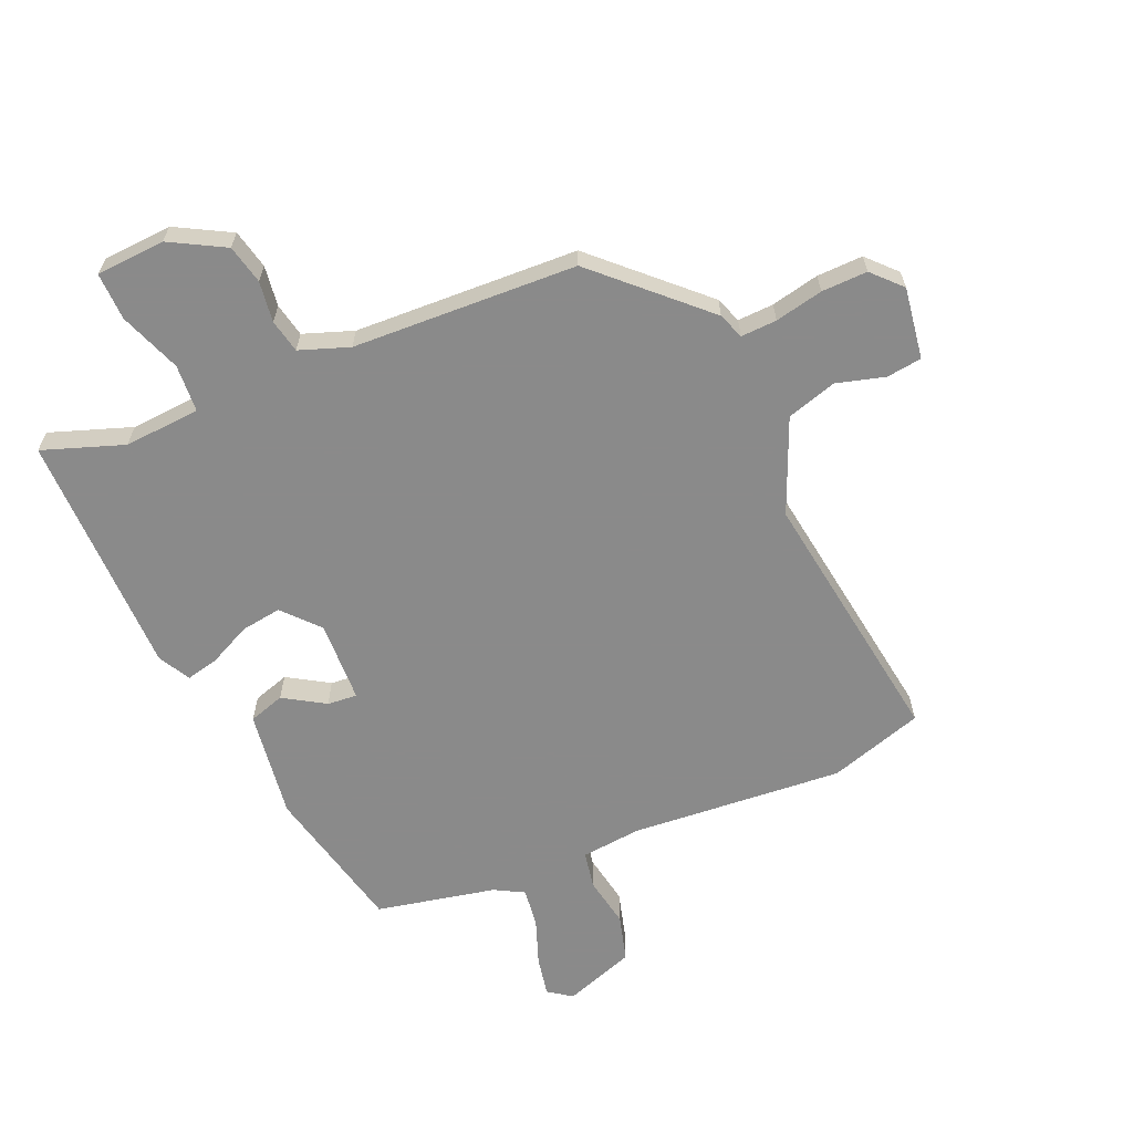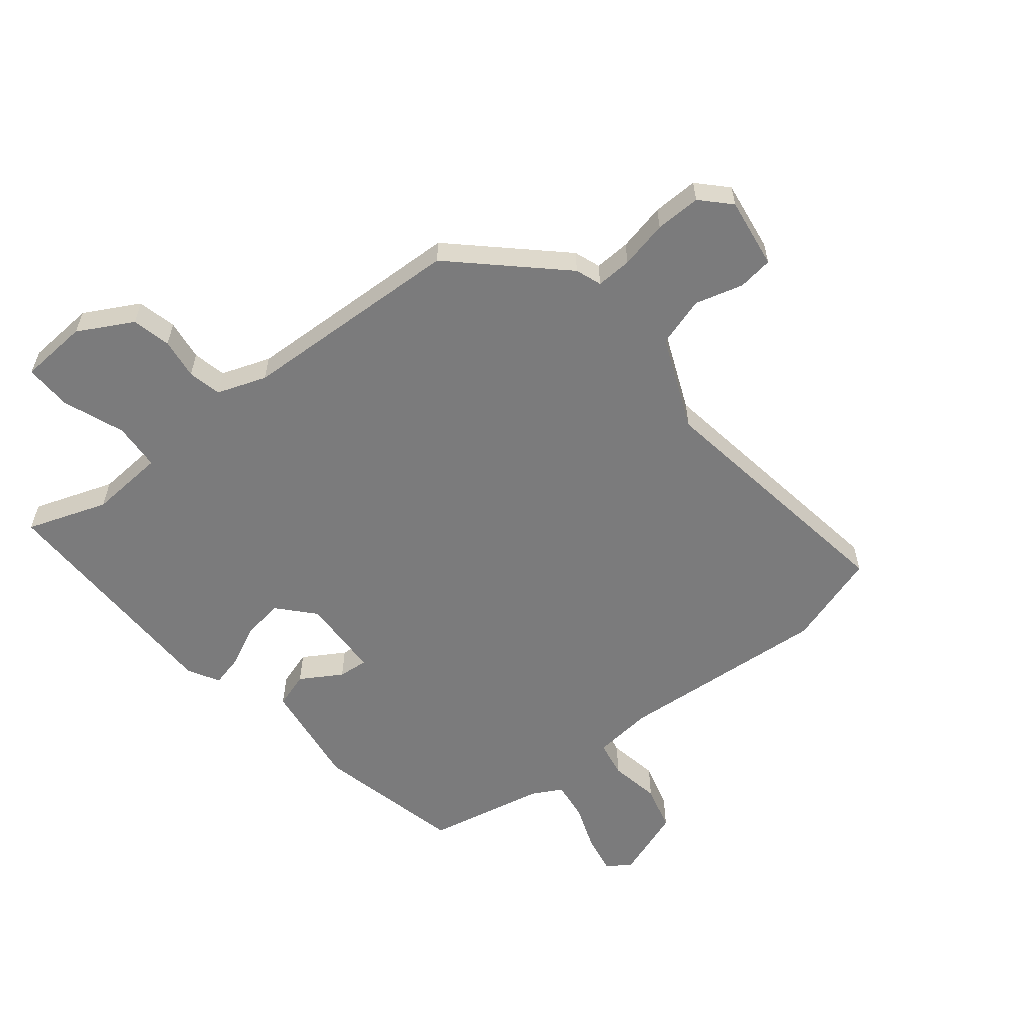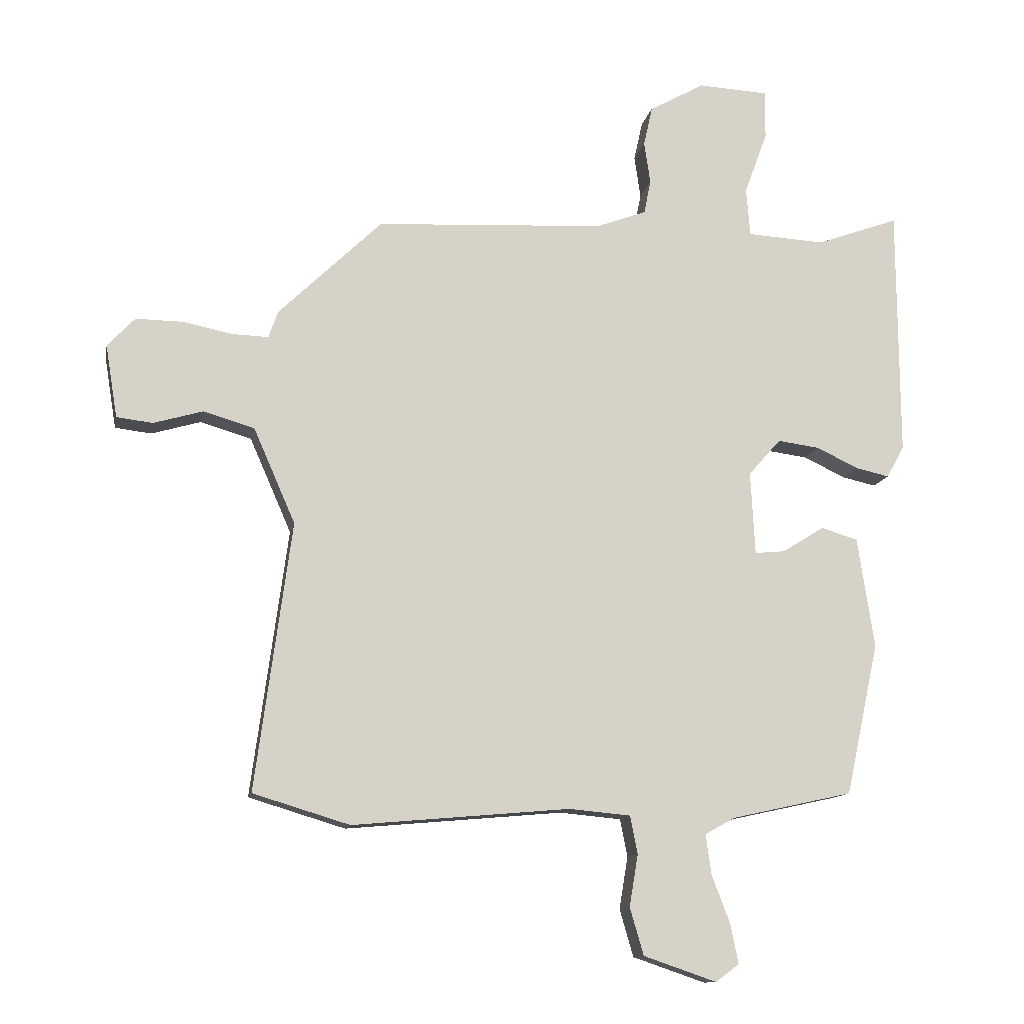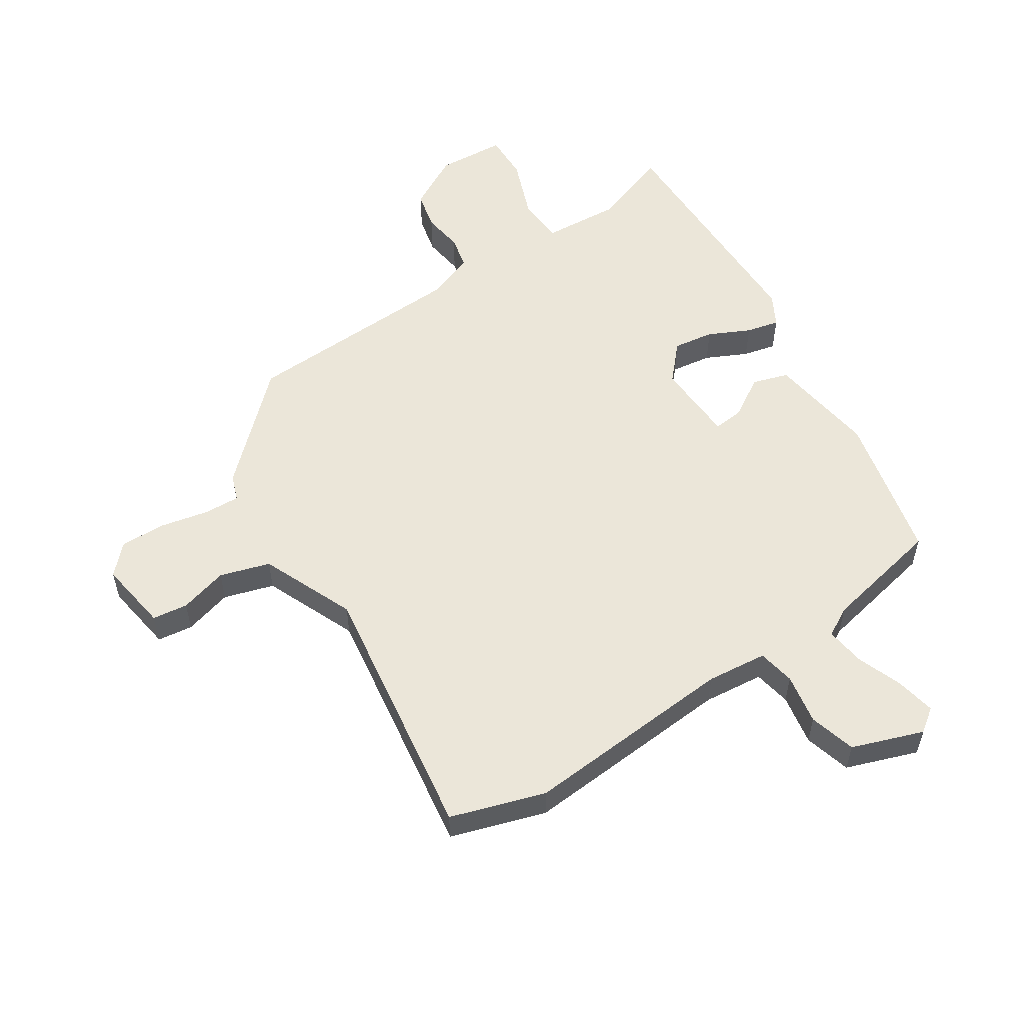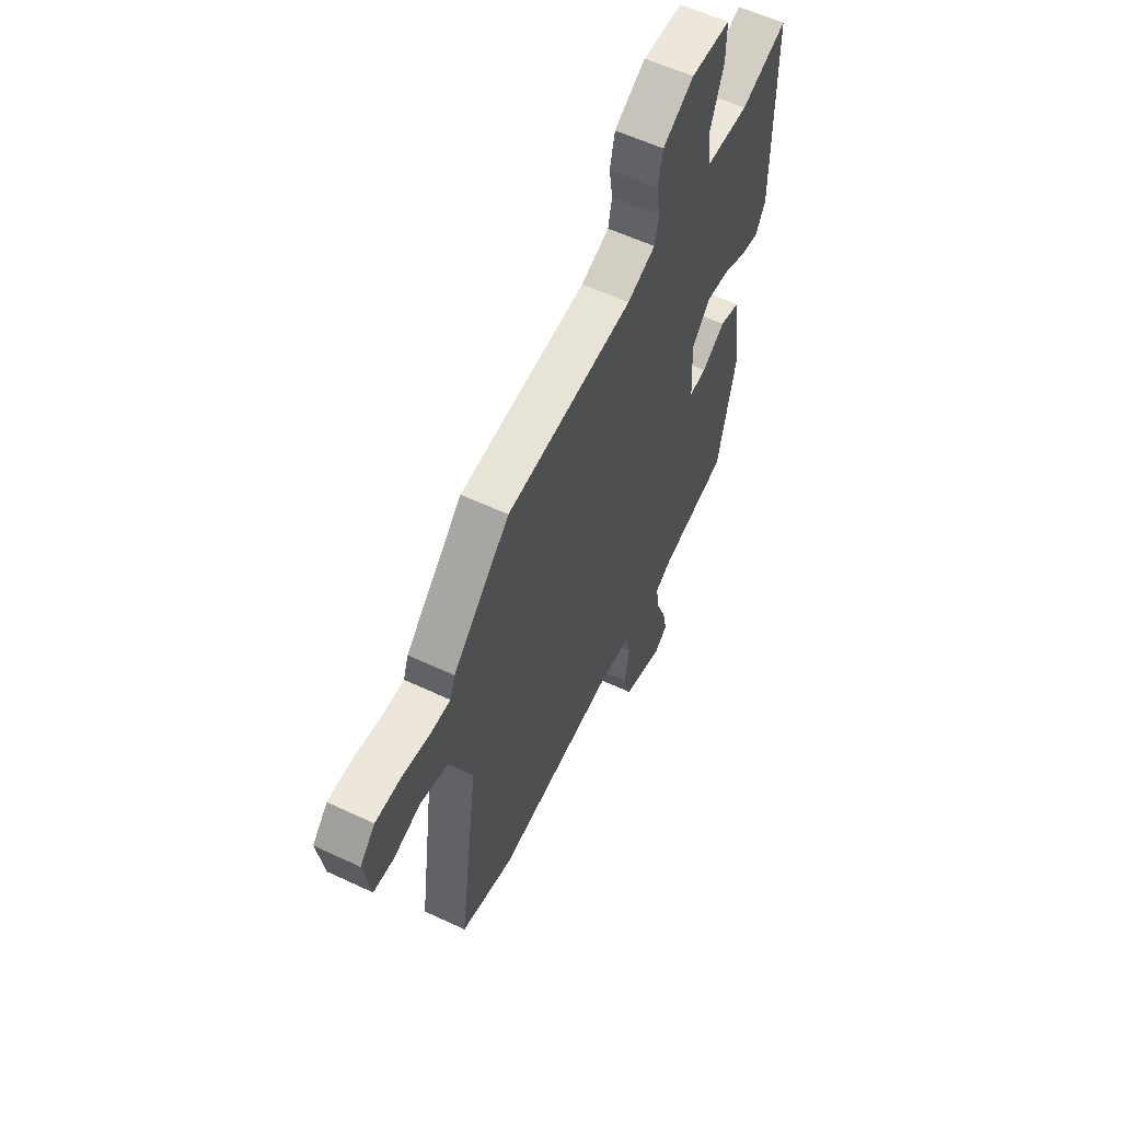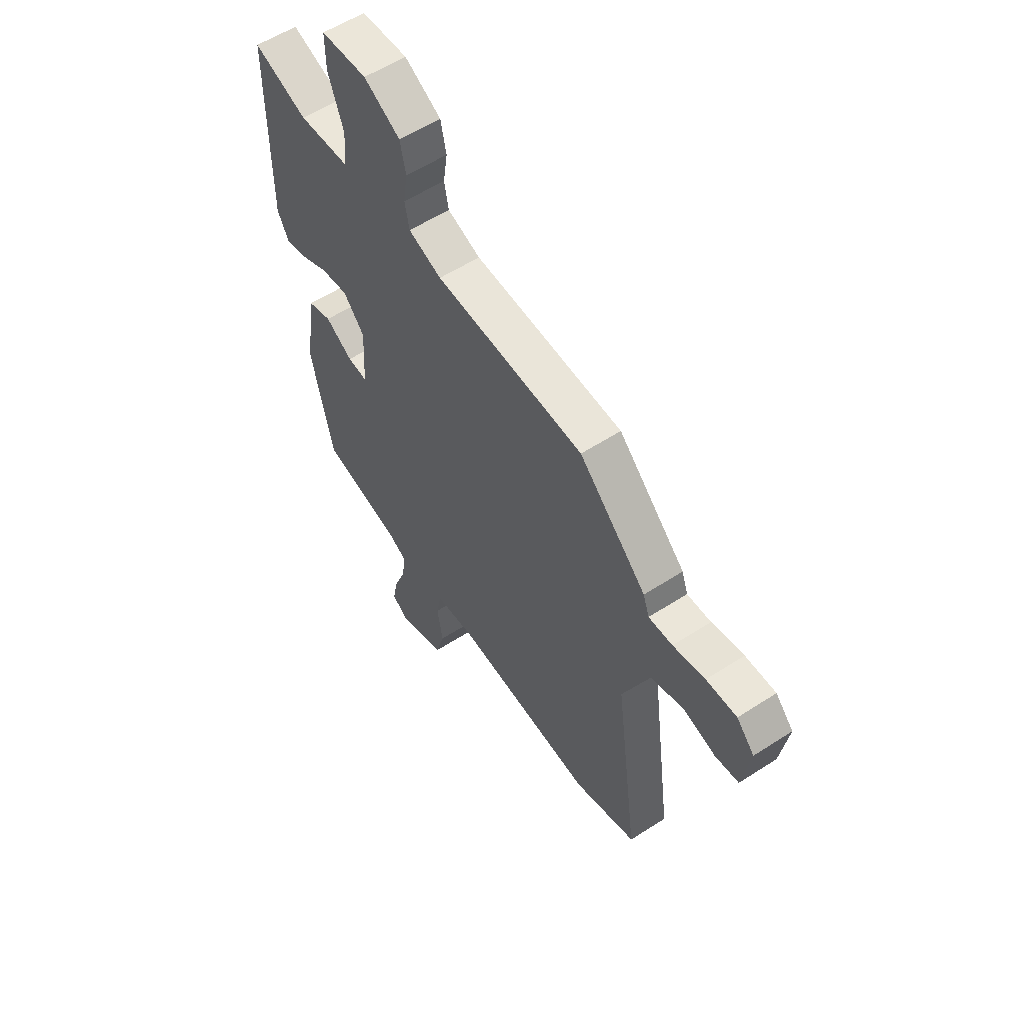
<metadata>
{"format":"obj","ext":"obj","renderer":"f3d","projection":"perspective","resolution":1024,"background":"white","views":[{"elev":-63.6,"azim":23.9,"up":"+Y"},{"elev":-58.5,"azim":39.5,"up":"+Y"},{"elev":-12.2,"azim":169.2,"up":"+Z"},{"elev":55.1,"azim":147.6,"up":"+Y"},{"elev":58.3,"azim":115.9,"up":"+Z"},{"elev":56.8,"azim":55.9,"up":"+Z"}]}
</metadata>
<code>
v -0.418 0.07 -0.467
v -0.471 0.07 -0.223
v -0.444 0.07 -0.045
v -0.385 0.07 -0.027
v -0.318 0.07 -0.069
v -0.269 0.07 -0.074
v -0.262 0.07 0.06
v -0.314 0.07 0.119
v -0.381 0.07 0.11
v -0.449 0.07 0.078
v -0.503 0.07 0.066
v -0.531 0.07 0.118
v -0.529 0.07 0.52
v -0.397 0.07 0.472
v -0.272 0.07 0.479
v -0.266 0.07 0.557
v -0.303 0.07 0.658
v -0.304 0.07 0.736
v -0.191 0.07 0.742
v -0.102 0.07 0.692
v -0.088 0.07 0.628
v -0.098 0.07 0.561
v -0.087 0.07 0.506
v -0.006 0.07 0.476
v 0.361 0.07 0.456
v 0.527 0.07 0.295
v 0.542 0.07 0.252
v 0.601 0.07 0.254
v 0.68 0.07 0.27
v 0.755 0.07 0.271
v 0.799 0.07 0.224
v 0.78 0.07 0.107
v 0.722 0.07 0.1
v 0.643 0.07 0.123
v 0.561 0.07 0.099
v 0.494 0.07 -0.054
v 0.552 0.07 -0.484
v 0.397 0.07 -0.531
v 0.048 0.07 -0.5
v -0.051 0.07 -0.509
v -0.063 0.07 -0.57
v -0.049 0.07 -0.653
v -0.071 0.07 -0.729
v -0.188 0.07 -0.769
v -0.226 0.07 -0.741
v -0.213 0.07 -0.677
v -0.184 0.07 -0.601
v -0.175 0.07 -0.537
v -0.223 0.07 -0.51
v -0.418 0 -0.467
v -0.471 0 -0.223
v -0.444 0 -0.045
v -0.385 0 -0.027
v -0.318 0 -0.069
v -0.269 0 -0.074
v -0.262 0 0.06
v -0.314 0 0.119
v -0.381 0 0.11
v -0.449 0 0.078
v -0.503 0 0.066
v -0.531 0 0.118
v -0.529 0 0.52
v -0.397 0 0.472
v -0.272 0 0.479
v -0.266 0 0.557
v -0.303 0 0.658
v -0.304 0 0.736
v -0.191 0 0.742
v -0.102 0 0.692
v -0.088 0 0.628
v -0.098 0 0.561
v -0.087 0 0.506
v -0.006 0 0.476
v 0.361 0 0.456
v 0.527 0 0.295
v 0.542 0 0.252
v 0.601 0 0.254
v 0.68 0 0.27
v 0.755 0 0.271
v 0.799 0 0.224
v 0.78 0 0.107
v 0.722 0 0.1
v 0.643 0 0.123
v 0.561 0 0.099
v 0.494 0 -0.054
v 0.552 0 -0.484
v 0.397 0 -0.531
v 0.048 0 -0.5
v -0.051 0 -0.509
v -0.063 0 -0.57
v -0.049 0 -0.653
v -0.071 0 -0.729
v -0.188 0 -0.769
v -0.226 0 -0.741
v -0.213 0 -0.677
v -0.184 0 -0.601
v -0.175 0 -0.537
v -0.223 0 -0.51
f 45 46 47
f 44 45 47
f 43 44 47
f 42 43 47
f 41 42 47
f 40 41 47 48
f 36 37 38 39
f 35 36 39 40
f 32 33 34
f 31 32 34
f 30 31 34
f 29 30 34
f 28 29 34
f 27 28 34 35
f 40 48 49
f 35 40 49
f 27 35 49
f 26 27 49
f 25 26 49
f 24 25 49
f 20 21 22
f 19 20 22
f 18 19 22
f 17 18 22
f 16 17 22
f 15 16 22 23
f 12 13 14
f 11 12 14
f 10 11 14
f 9 10 14
f 8 9 14 15
f 15 23 24
f 8 15 24
f 7 8 24
f 3 4 5
f 2 3 5
f 1 2 5
f 49 1 5
f 49 5 6
f 6 7 24 49
f 96 95 94
f 96 94 93
f 96 93 92
f 96 92 91
f 96 91 90
f 97 96 90 89
f 88 87 86 85
f 89 88 85 84
f 83 82 81
f 83 81 80
f 83 80 79
f 83 79 78
f 83 78 77
f 84 83 77 76
f 98 97 89
f 98 89 84
f 98 84 76
f 98 76 75
f 98 75 74
f 98 74 73
f 71 70 69
f 71 69 68
f 71 68 67
f 71 67 66
f 71 66 65
f 72 71 65 64
f 63 62 61
f 63 61 60
f 63 60 59
f 63 59 58
f 64 63 58 57
f 73 72 64
f 73 64 57
f 73 57 56
f 54 53 52
f 54 52 51
f 54 51 50
f 54 50 98
f 55 54 98
f 98 73 56 55
f 1 50 51 2
f 2 51 52 3
f 3 52 53 4
f 4 53 54 5
f 5 54 55 6
f 6 55 56 7
f 7 56 57 8
f 8 57 58 9
f 9 58 59 10
f 10 59 60 11
f 11 60 61 12
f 12 61 62 13
f 13 62 63 14
f 14 63 64 15
f 15 64 65 16
f 16 65 66 17
f 17 66 67 18
f 18 67 68 19
f 19 68 69 20
f 20 69 70 21
f 21 70 71 22
f 22 71 72 23
f 23 72 73 24
f 24 73 74 25
f 25 74 75 26
f 26 75 76 27
f 27 76 77 28
f 28 77 78 29
f 29 78 79 30
f 30 79 80 31
f 31 80 81 32
f 32 81 82 33
f 33 82 83 34
f 34 83 84 35
f 35 84 85 36
f 36 85 86 37
f 37 86 87 38
f 38 87 88 39
f 39 88 89 40
f 40 89 90 41
f 41 90 91 42
f 42 91 92 43
f 43 92 93 44
f 44 93 94 45
f 45 94 95 46
f 46 95 96 47
f 47 96 97 48
f 48 97 98 49
f 49 98 50 1

</code>
